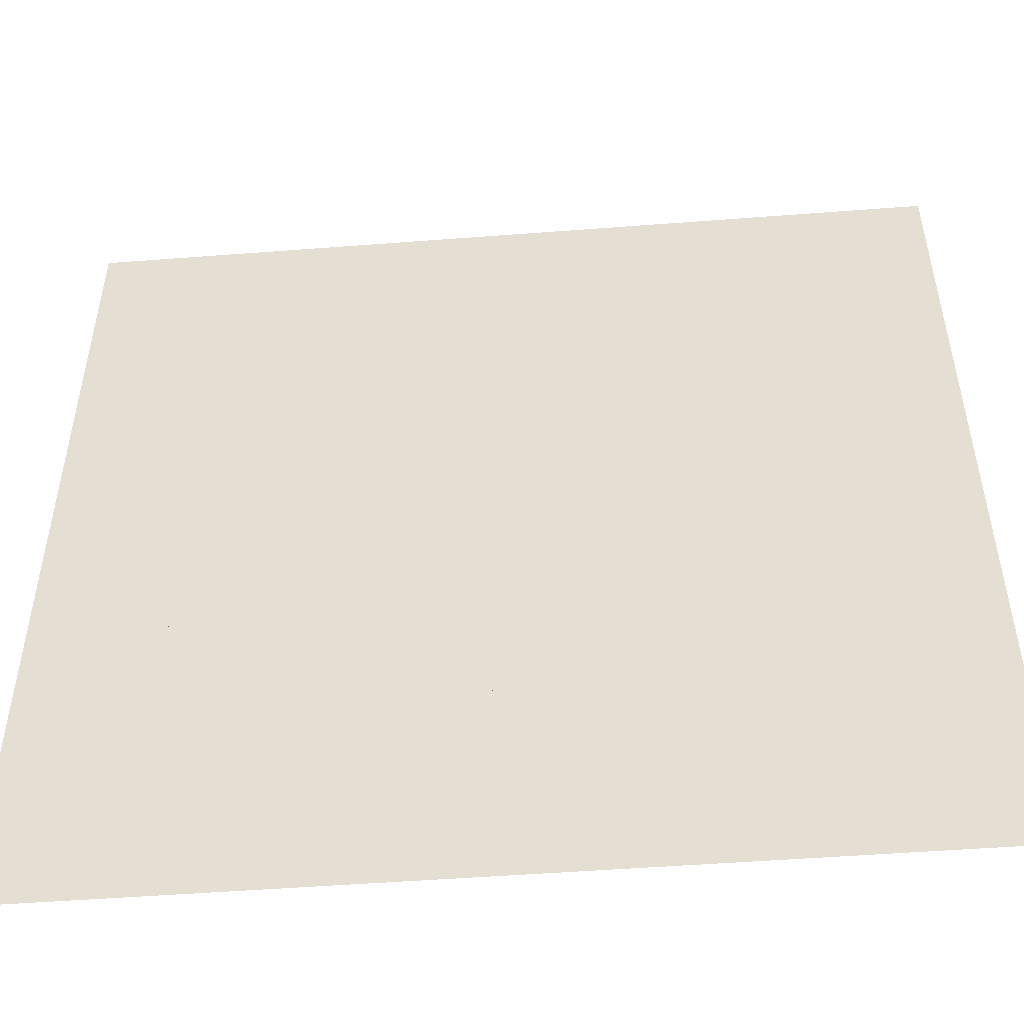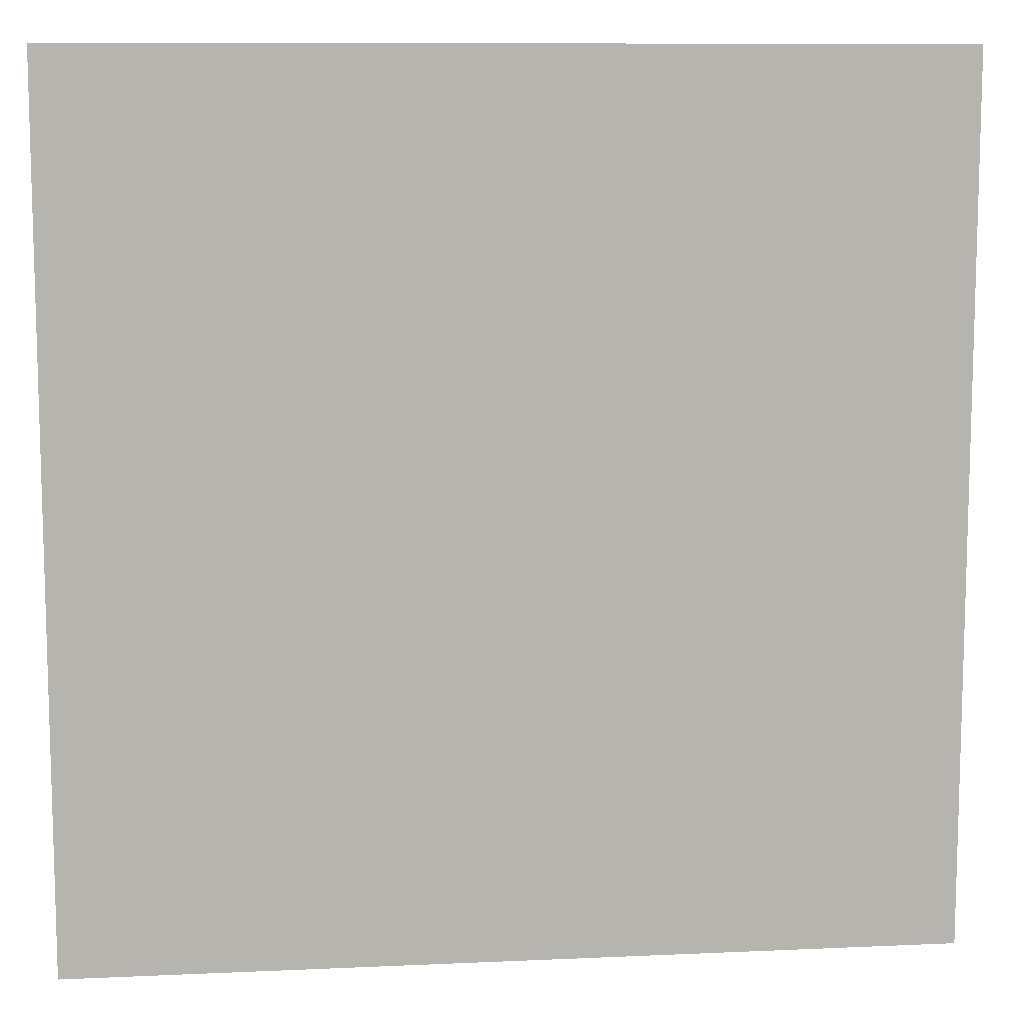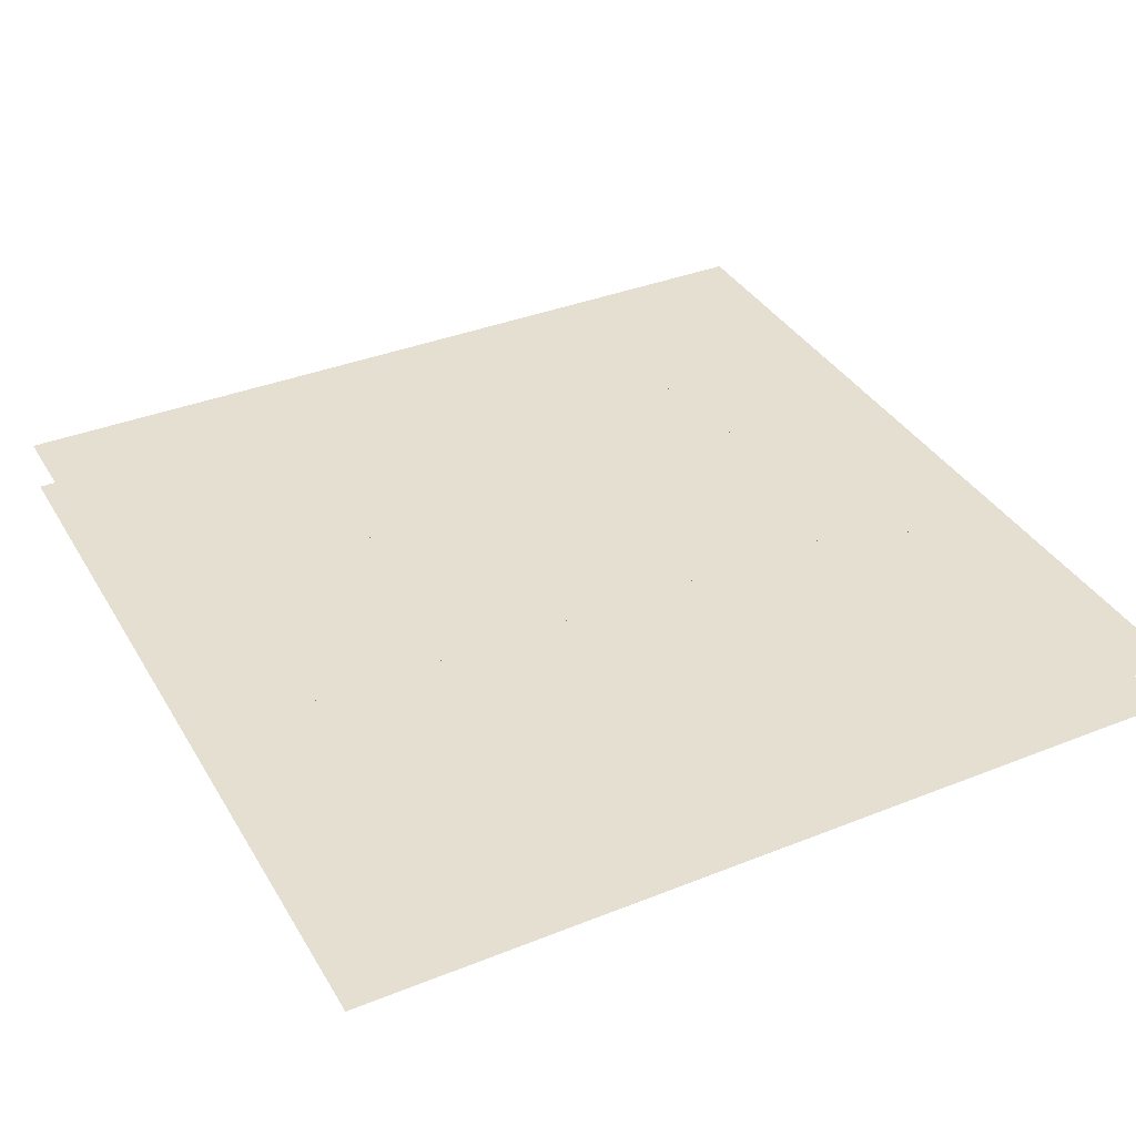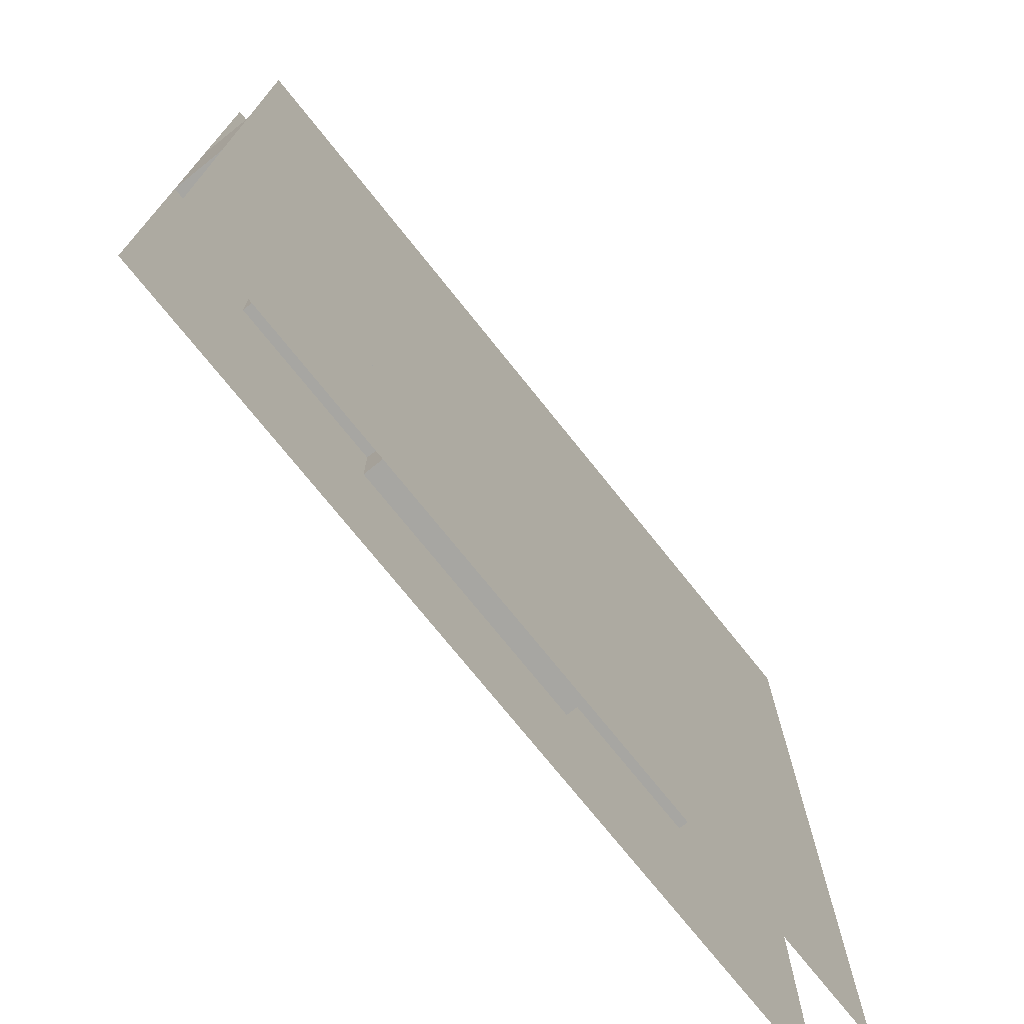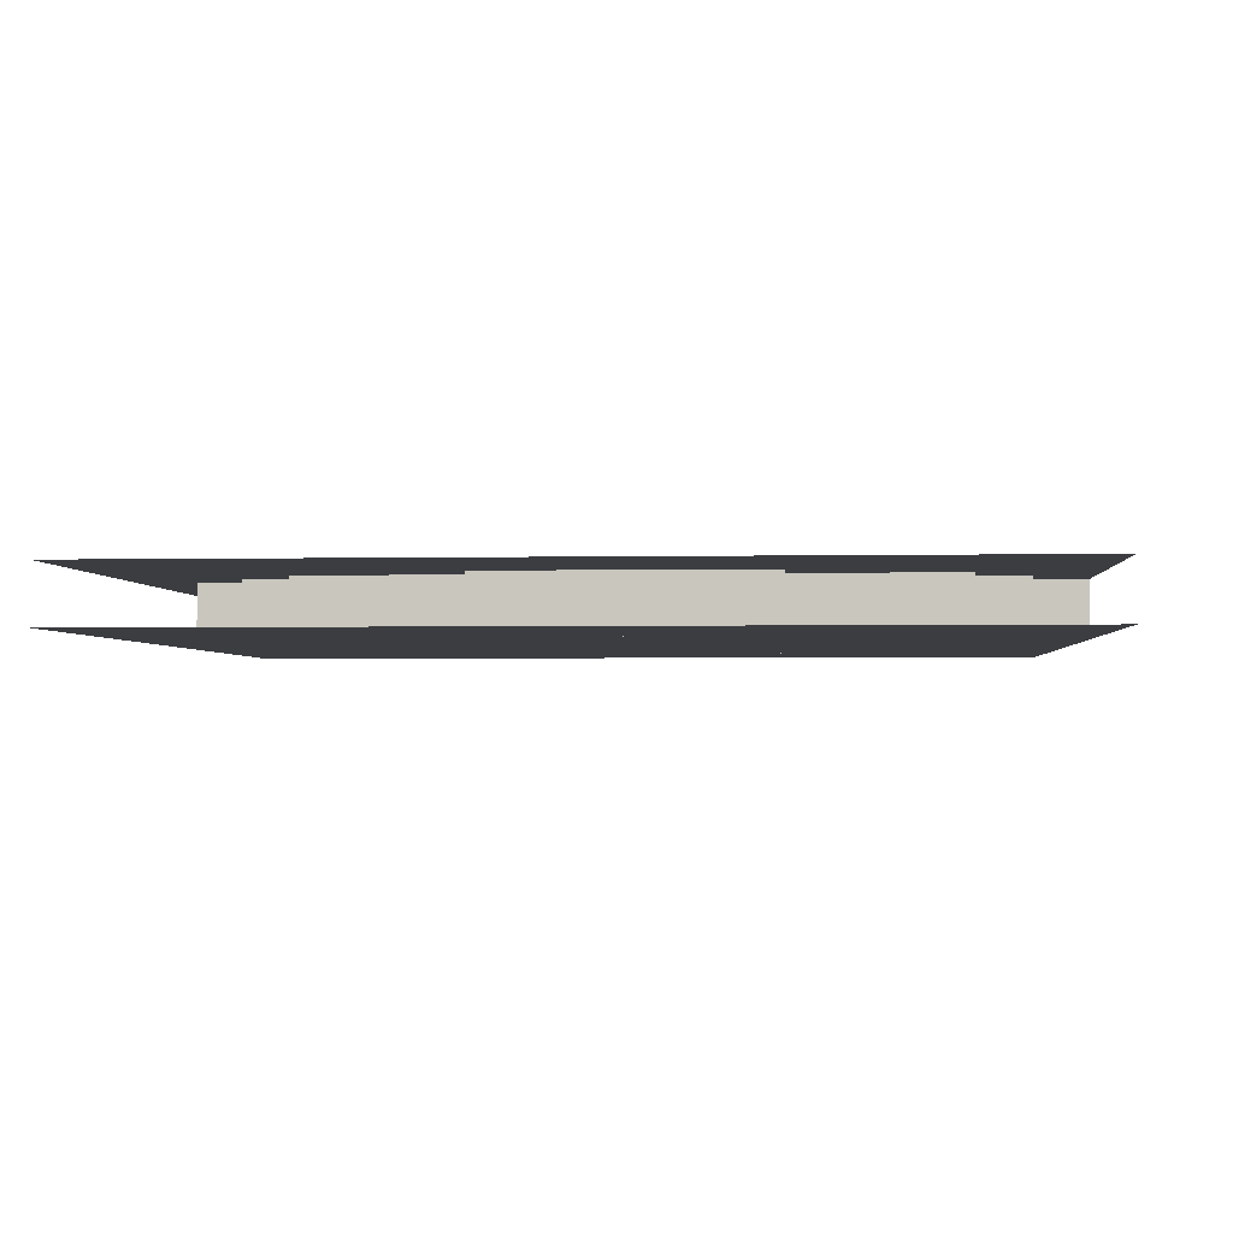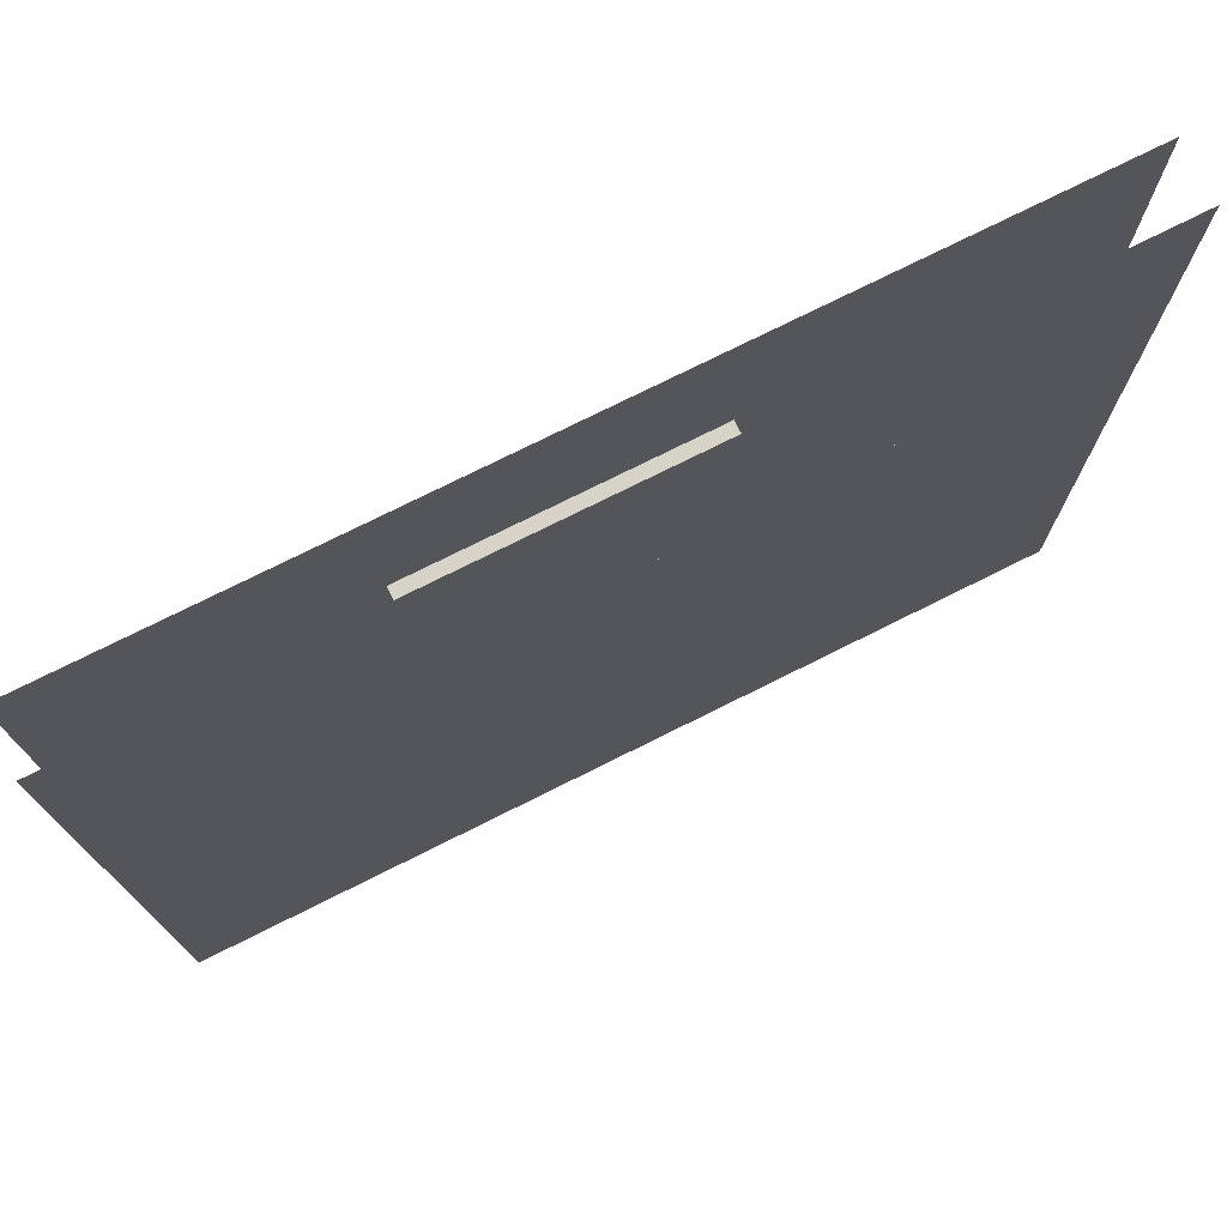
<metadata>
{"format":"obj","ext":"obj","renderer":"f3d","projection":"perspective","resolution":1024,"background":"white","views":[{"elev":-50.6,"azim":4.8,"up":"+Y"},{"elev":10.1,"azim":-6.6,"up":"+Y"},{"elev":36.8,"azim":152.7,"up":"+Z"},{"elev":-74.0,"azim":-51.4,"up":"+Y"},{"elev":-2.6,"azim":-175.6,"up":"+Z"},{"elev":75.9,"azim":-26.5,"up":"+Y"}]}
</metadata>
<code>
v 1 1 0.4688
v 1 0 0.4688
v 0 0 0.4688
v 0 1 0.4688
v 0 1 0.5312
v 0 0 0.5312
v 1 0 0.5312
v 1 1 0.5312
v 0.3125 0.8125 0.4688
v 0.3125 0.8125 0.5312
v 0.625 0.8125 0.5312
v 0.625 0.8125 0.4688
v 0.3125 0.1875 0.4688
v 0.3125 0.1875 0.5312
v 0.625 0.1875 0.5312
v 0.625 0.1875 0.4688
v 0.125 0.75 0.4688
v 0.125 0.75 0.5312
v 0.8125 0.75 0.5312
v 0.8125 0.75 0.4688
v 0.125 0.25 0.4688
v 0.125 0.25 0.5312
v 0.8125 0.25 0.5312
v 0.8125 0.25 0.4688
v 0.0625 0.6875 0.4688
v 0.0625 0.6875 0.5312
v 0.875 0.6875 0.5312
v 0.875 0.6875 0.4688
v 0.0625 0.3125 0.4688
v 0.0625 0.3125 0.5312
v 0.875 0.3125 0.5312
v 0.875 0.3125 0.4688
v 0 0.625 0.4688
v 0 0.625 0.5312
v 0.9375 0.625 0.5312
v 0.9375 0.625 0.4688
v 0 0.375 0.4688
v 0 0.375 0.5312
v 0.9375 0.375 0.5312
v 0.9375 0.375 0.4688
f 1 2 3 4
f 5 6 7 8
f 9 10 11 12
f 9 13 14 10
f 11 15 16 12
f 17 18 19 20
f 17 21 22 18
f 19 23 24 20
f 25 26 27 28
f 25 29 30 26
f 27 31 32 28
f 33 34 35 36
f 33 37 38 34
f 35 39 40 36
f 38 37 40 39
f 30 29 32 31
f 22 21 24 23
f 14 13 16 15

</code>
